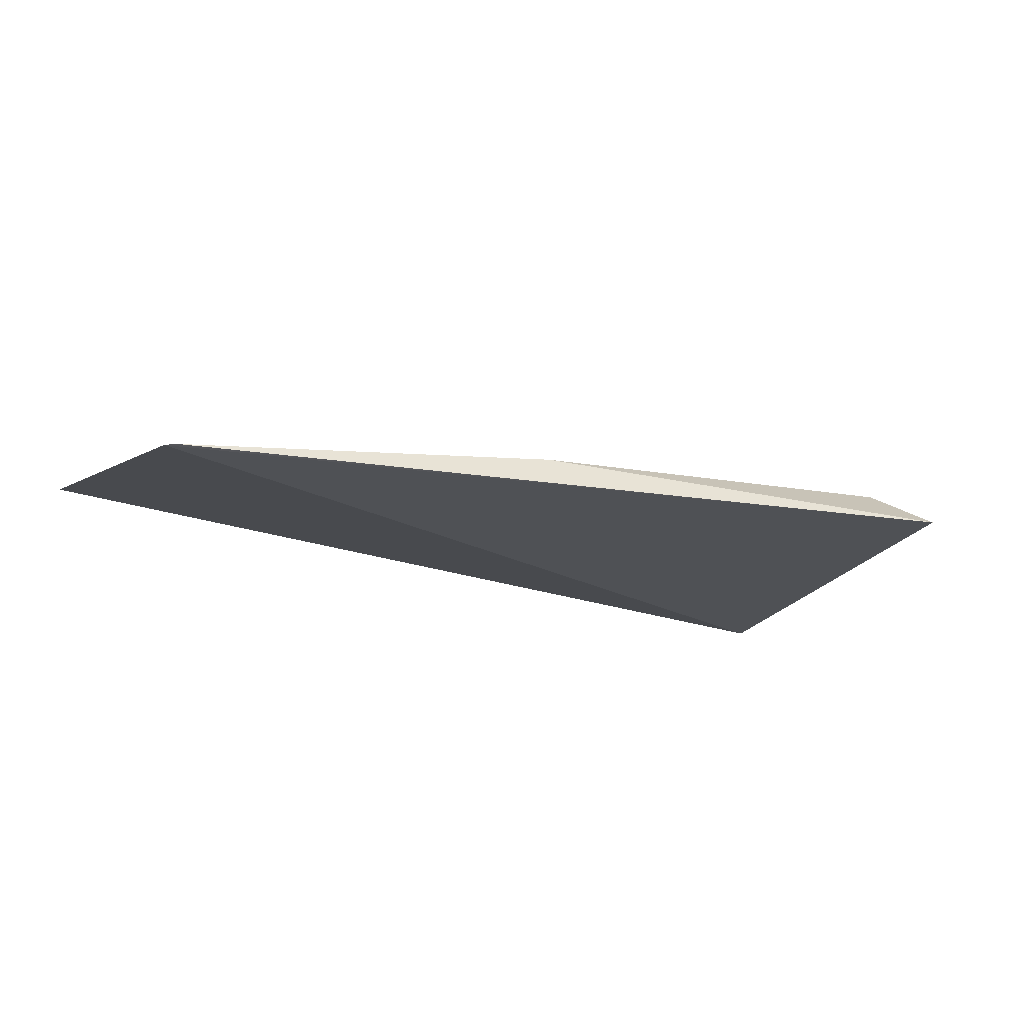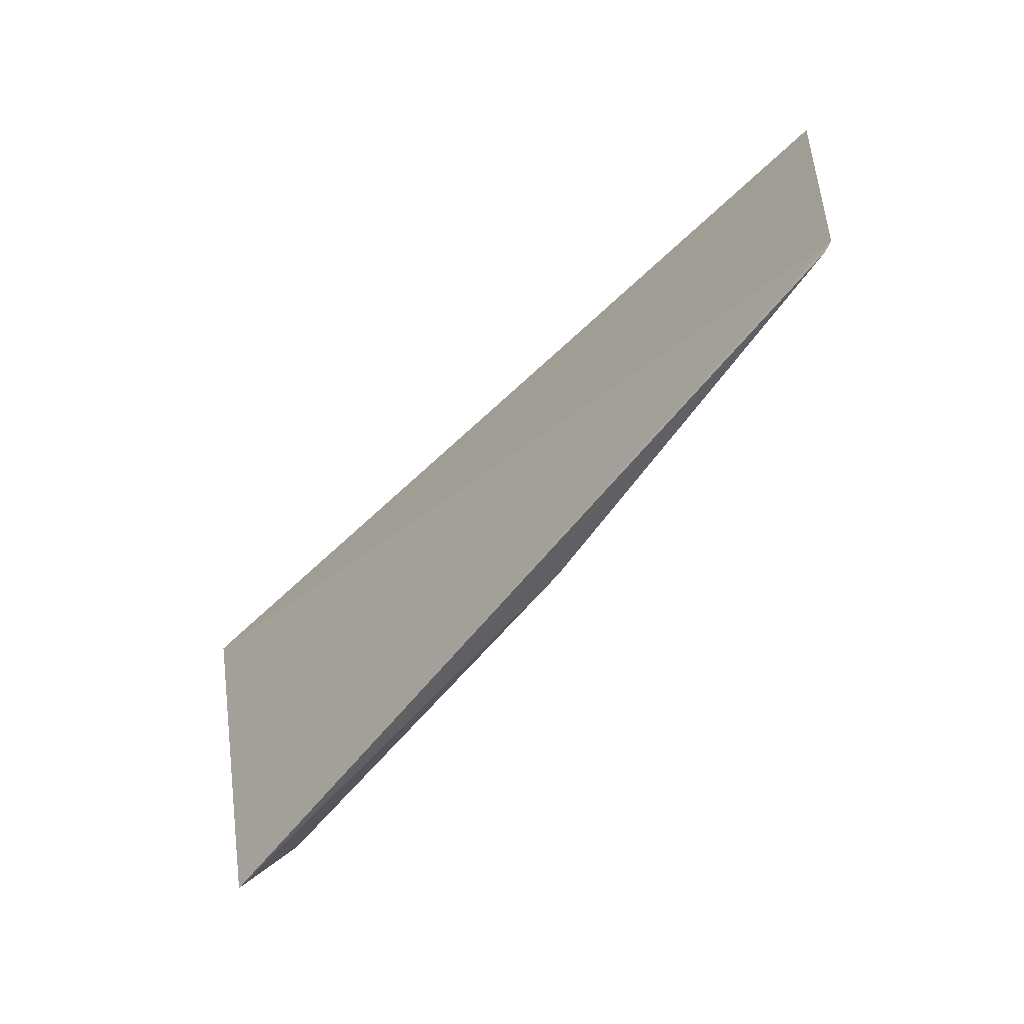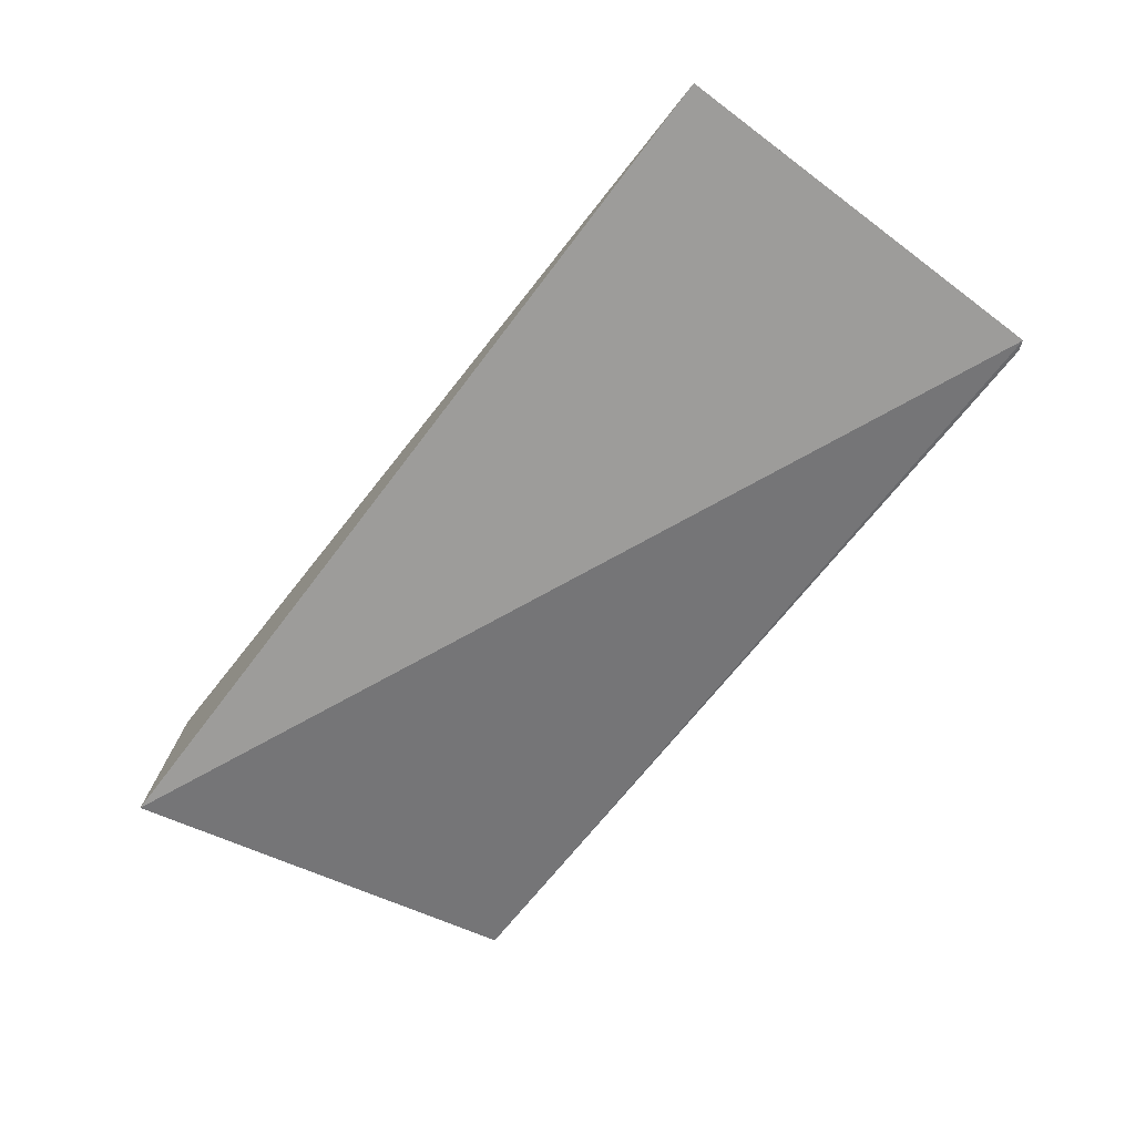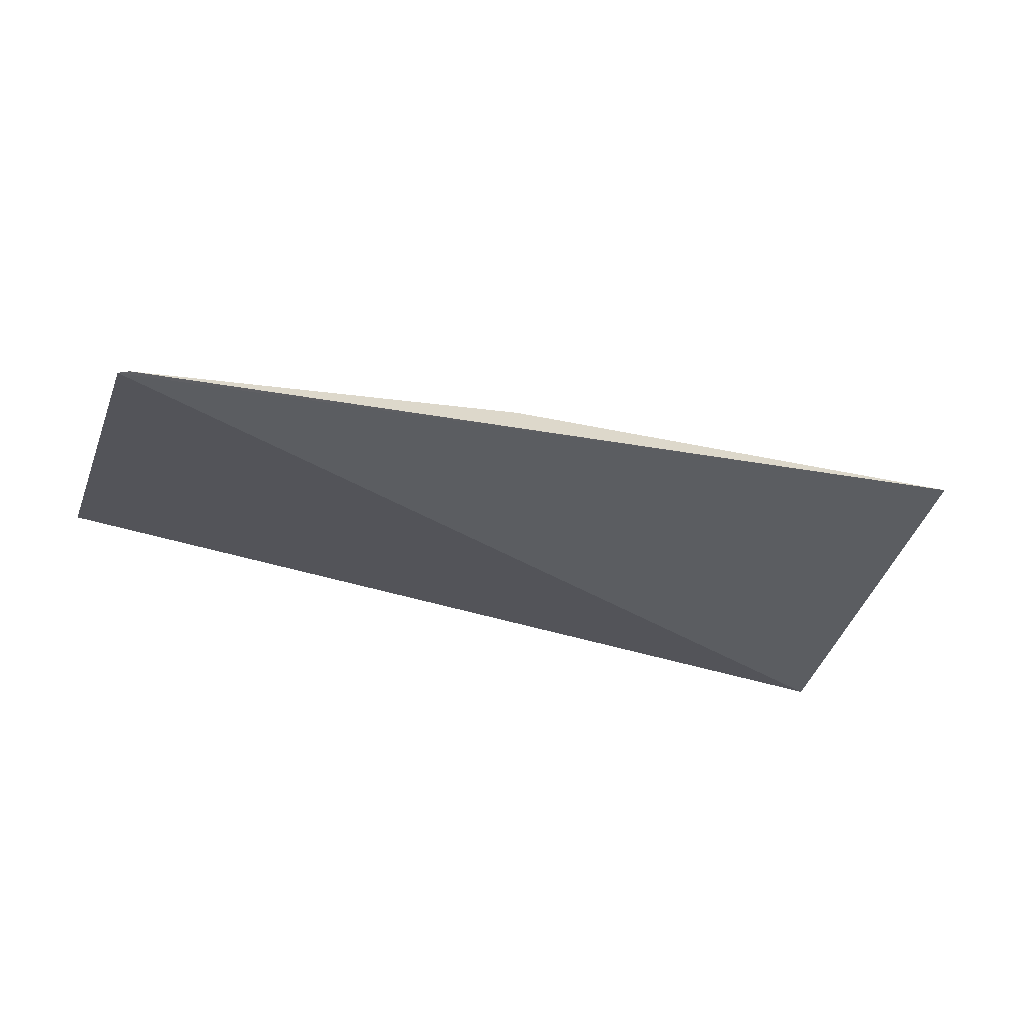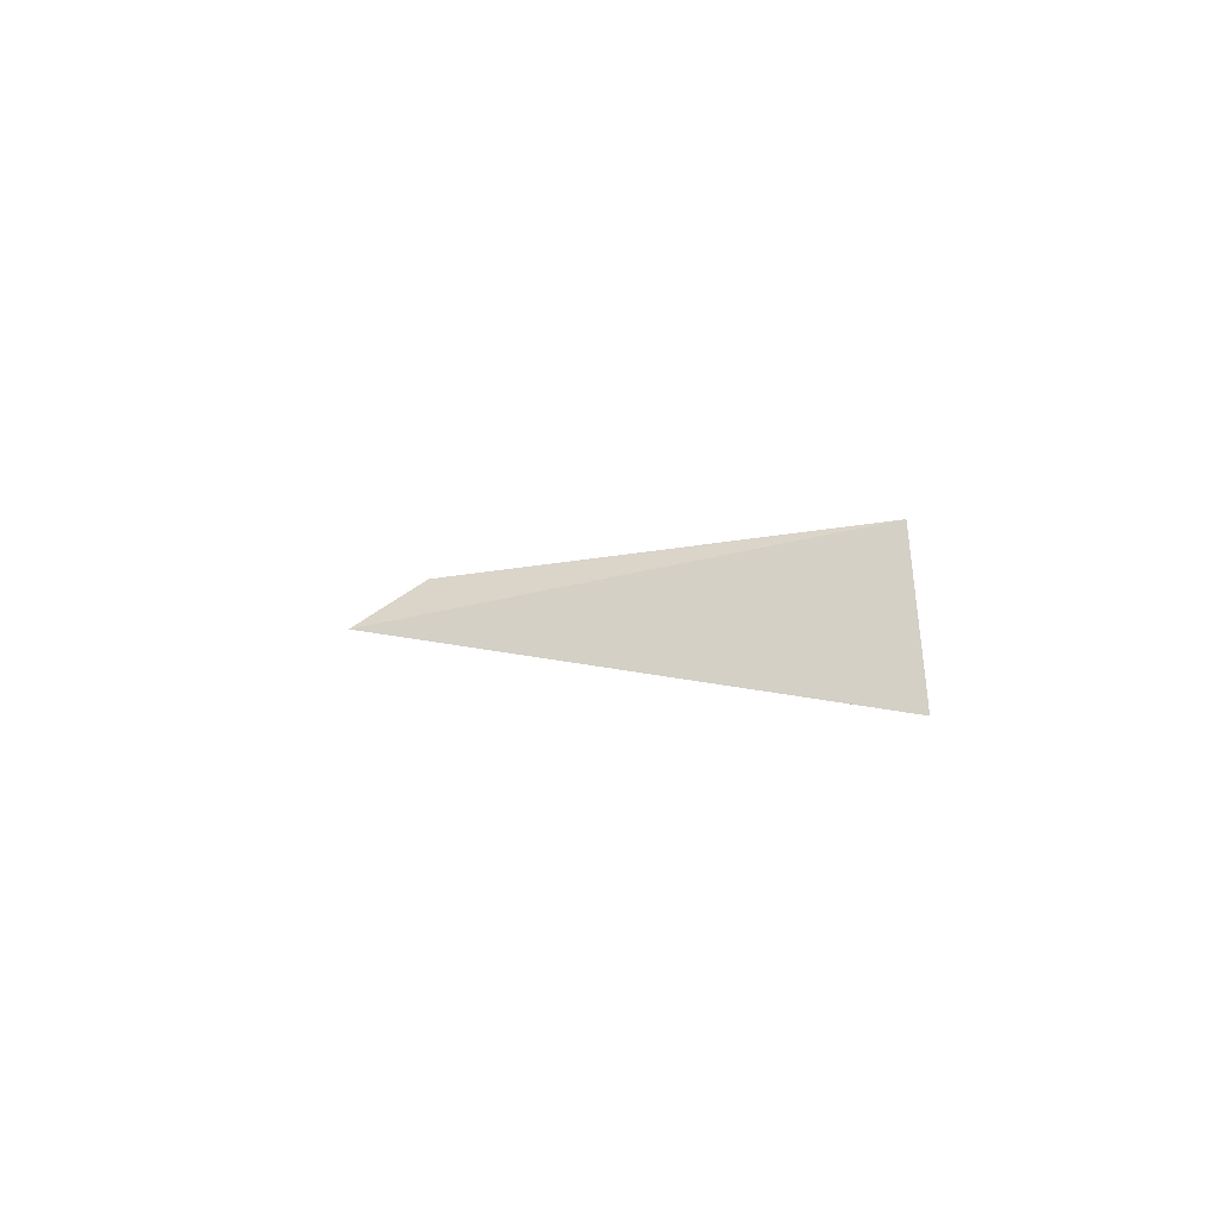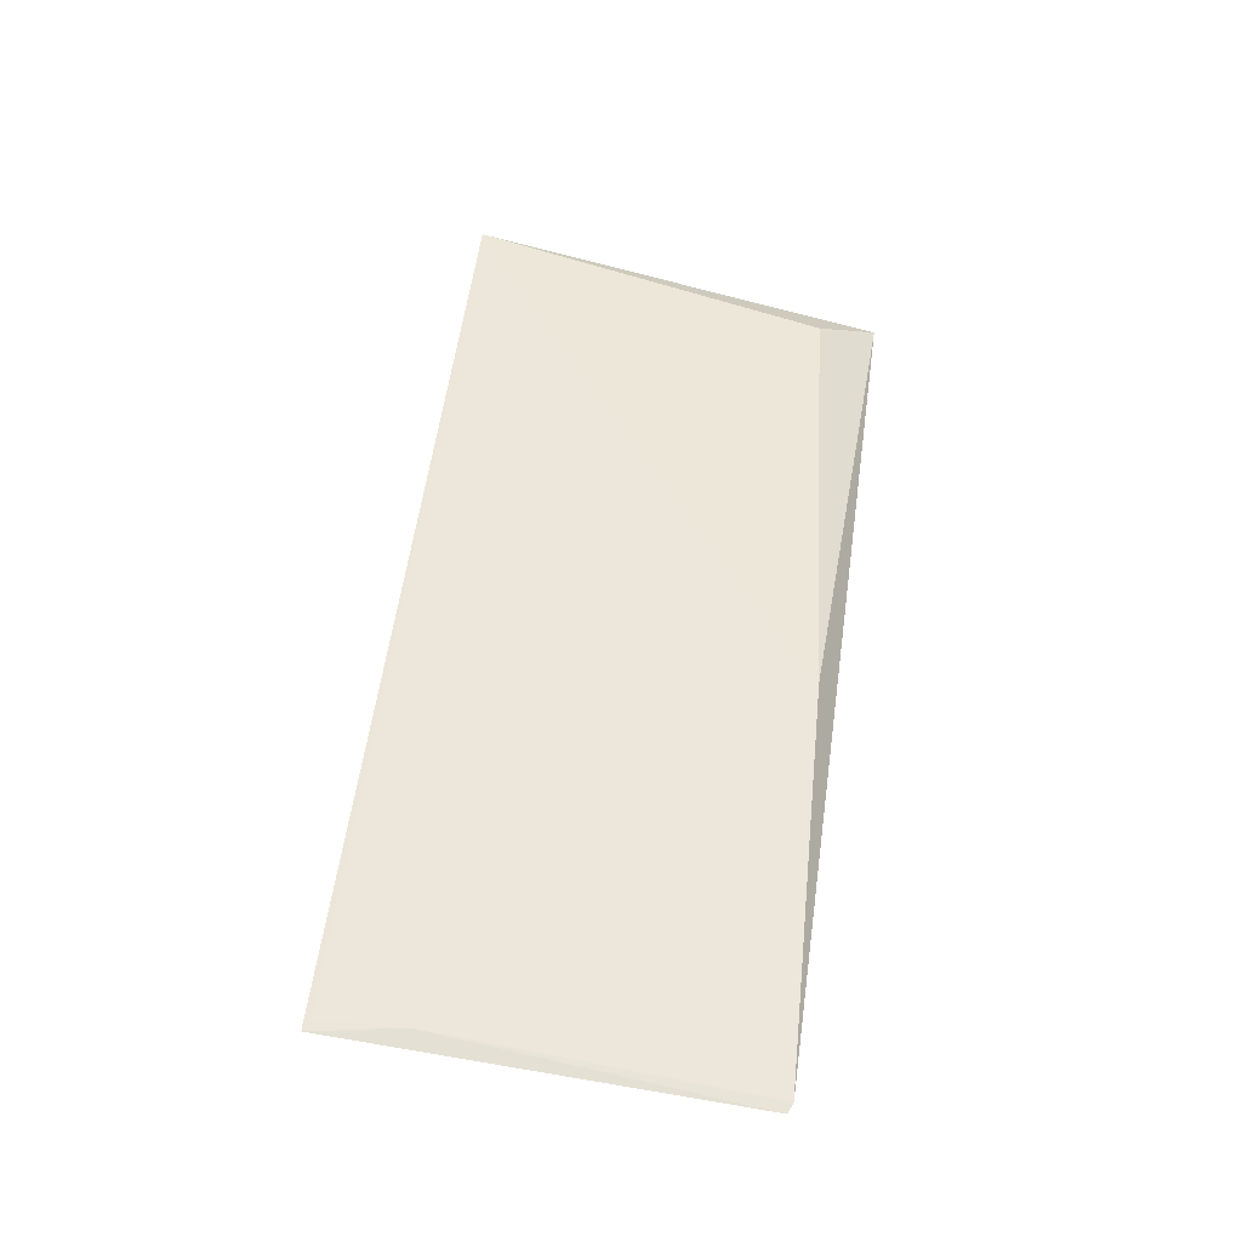
<metadata>
{"format":"obj","ext":"obj","renderer":"f3d","projection":"perspective","resolution":1024,"background":"white","views":[{"elev":-13.2,"azim":-28.1,"up":"+Z"},{"elev":-60.8,"azim":-129.7,"up":"+Y"},{"elev":-62.1,"azim":-126.4,"up":"+Z"},{"elev":-28.6,"azim":-18.5,"up":"+Z"},{"elev":0.7,"azim":87.3,"up":"+Z"},{"elev":51.1,"azim":-82.7,"up":"+Z"}]}
</metadata>
<code>
v 0.03405 -0.01068 0.01751
v 0.03368 -0.02911 0.01387
v 0.03524 -0.01012 0.01105
v -0.005892 -0.0108 0.01497
v 0.01214 -0.02796 0.01472
v 0.03188 -0.02655 0.01553
v -0.005147 -0.0146 0.01475
v -0.005909 -0.02821 0.01302
v -0.005405 -0.01106 0.01501
v -0.005443 -0.02841 0.01308
f 1 2 3
f 1 3 4
f 6 5 2
f 6 2 1
f 6 1 5
f 7 5 1
f 8 3 2
f 8 7 4
f 8 4 3
f 9 7 1
f 9 1 4
f 9 4 7
f 10 8 2
f 10 2 5
f 10 5 7
f 10 7 8

</code>
